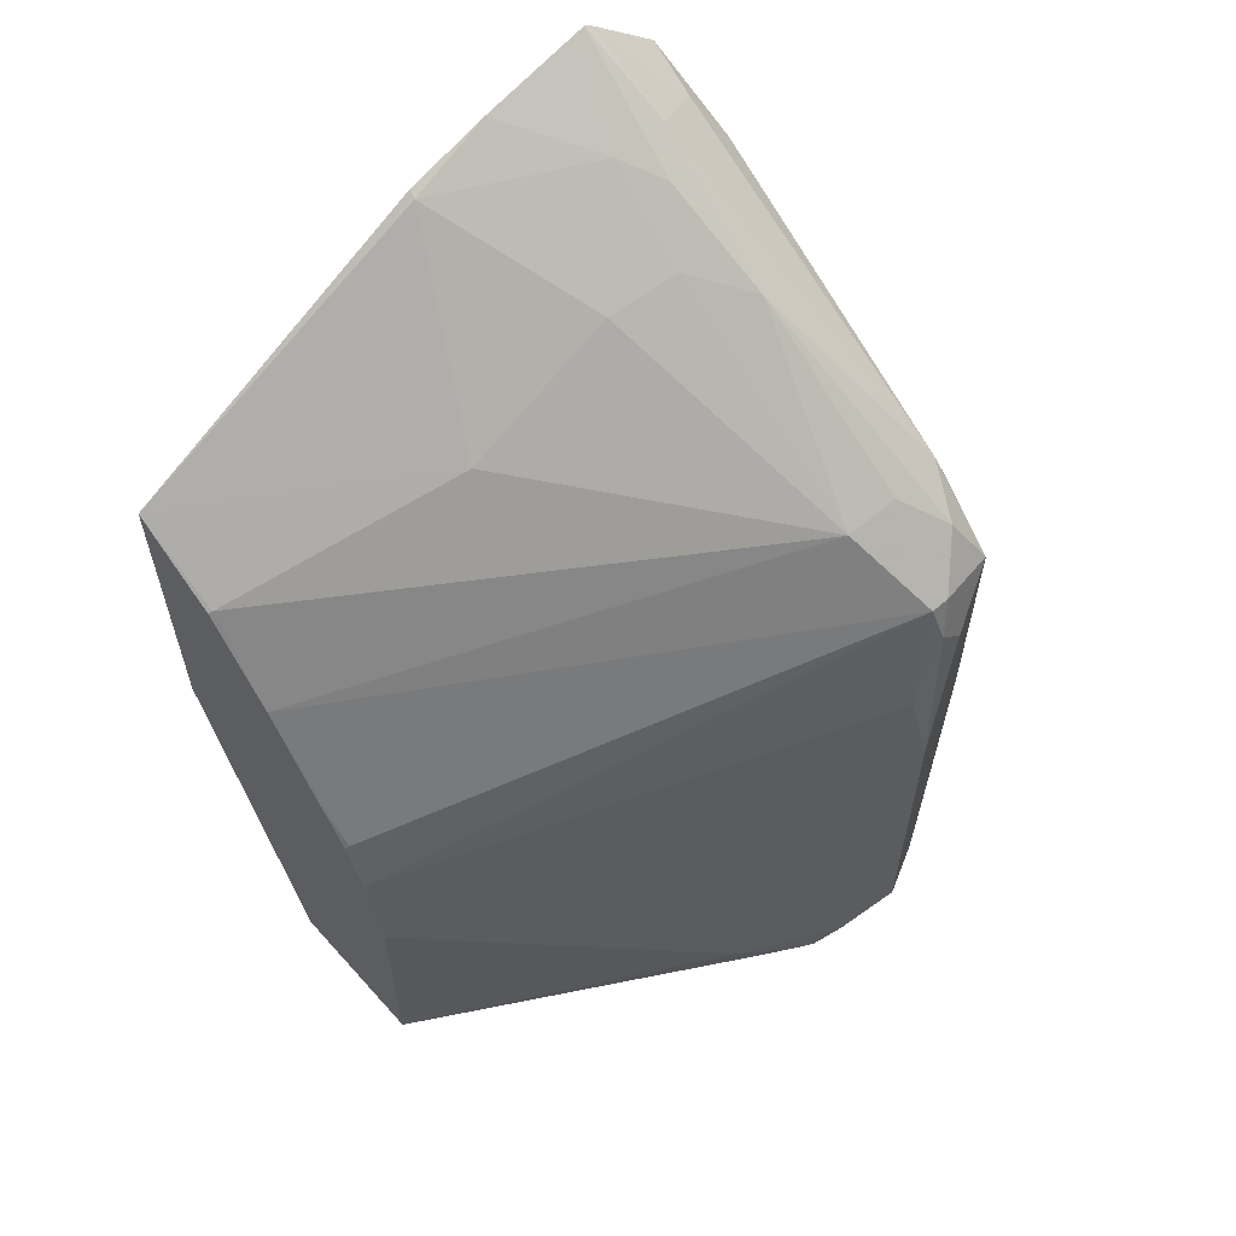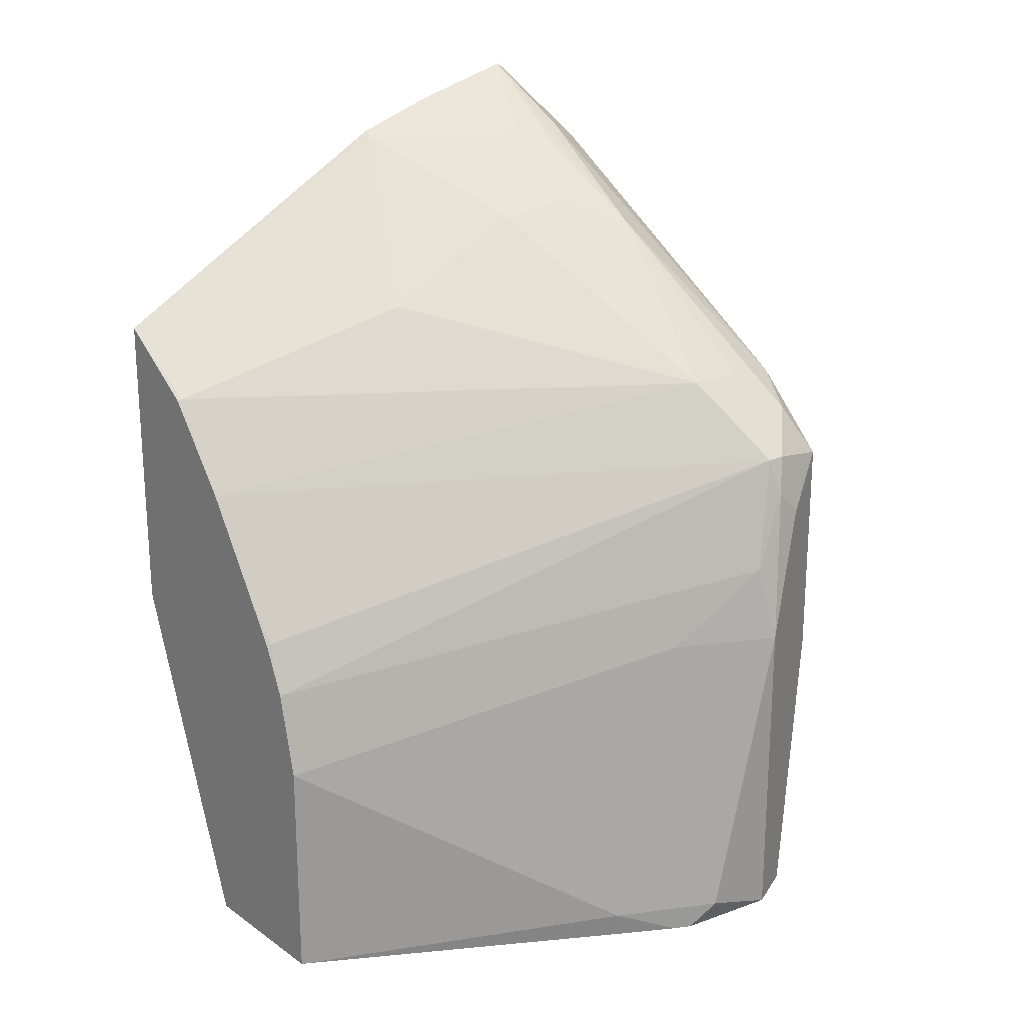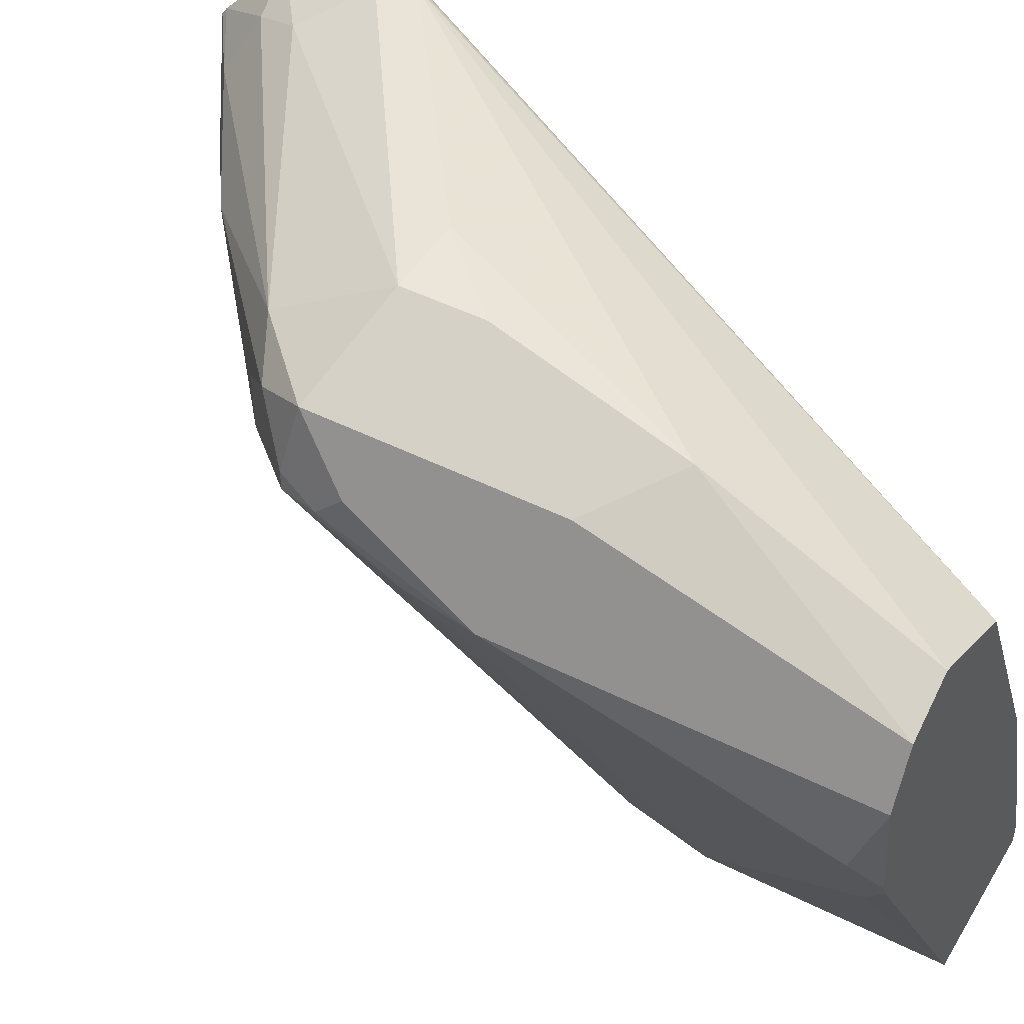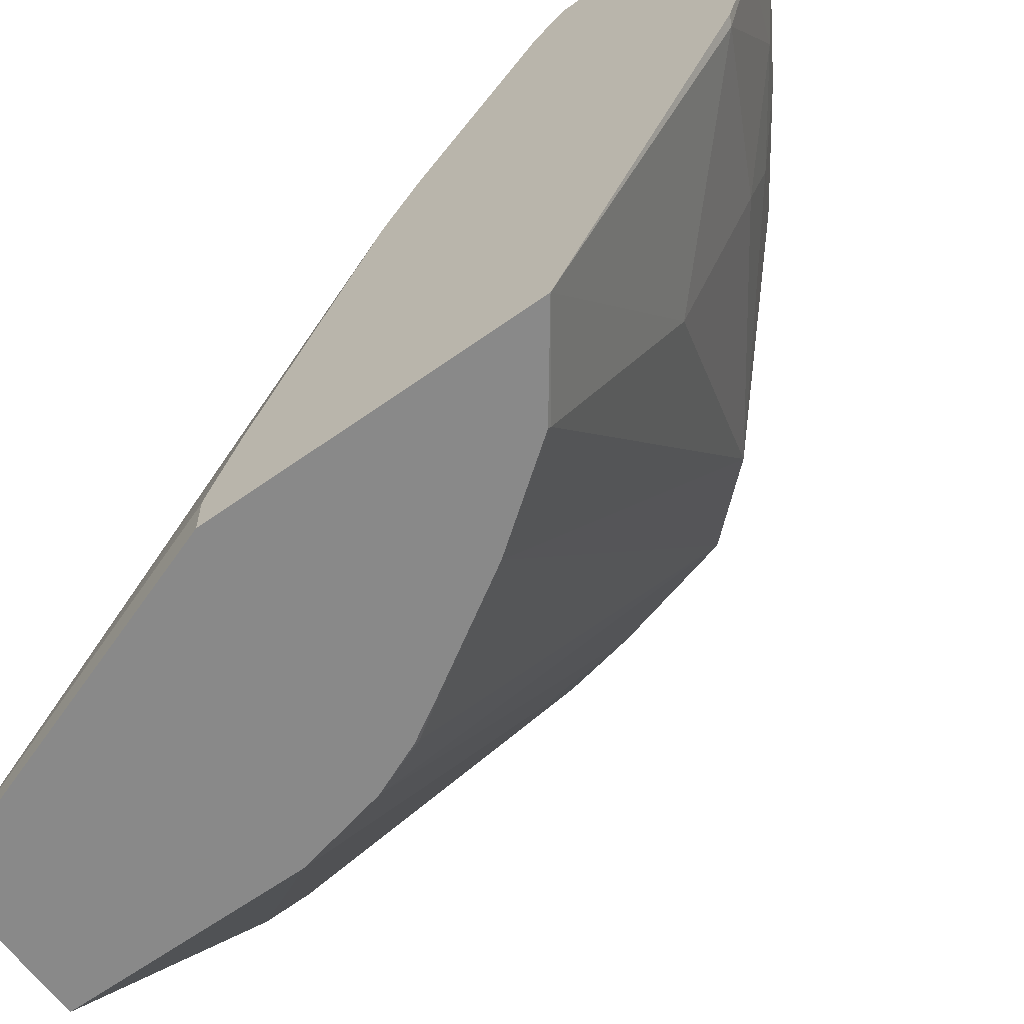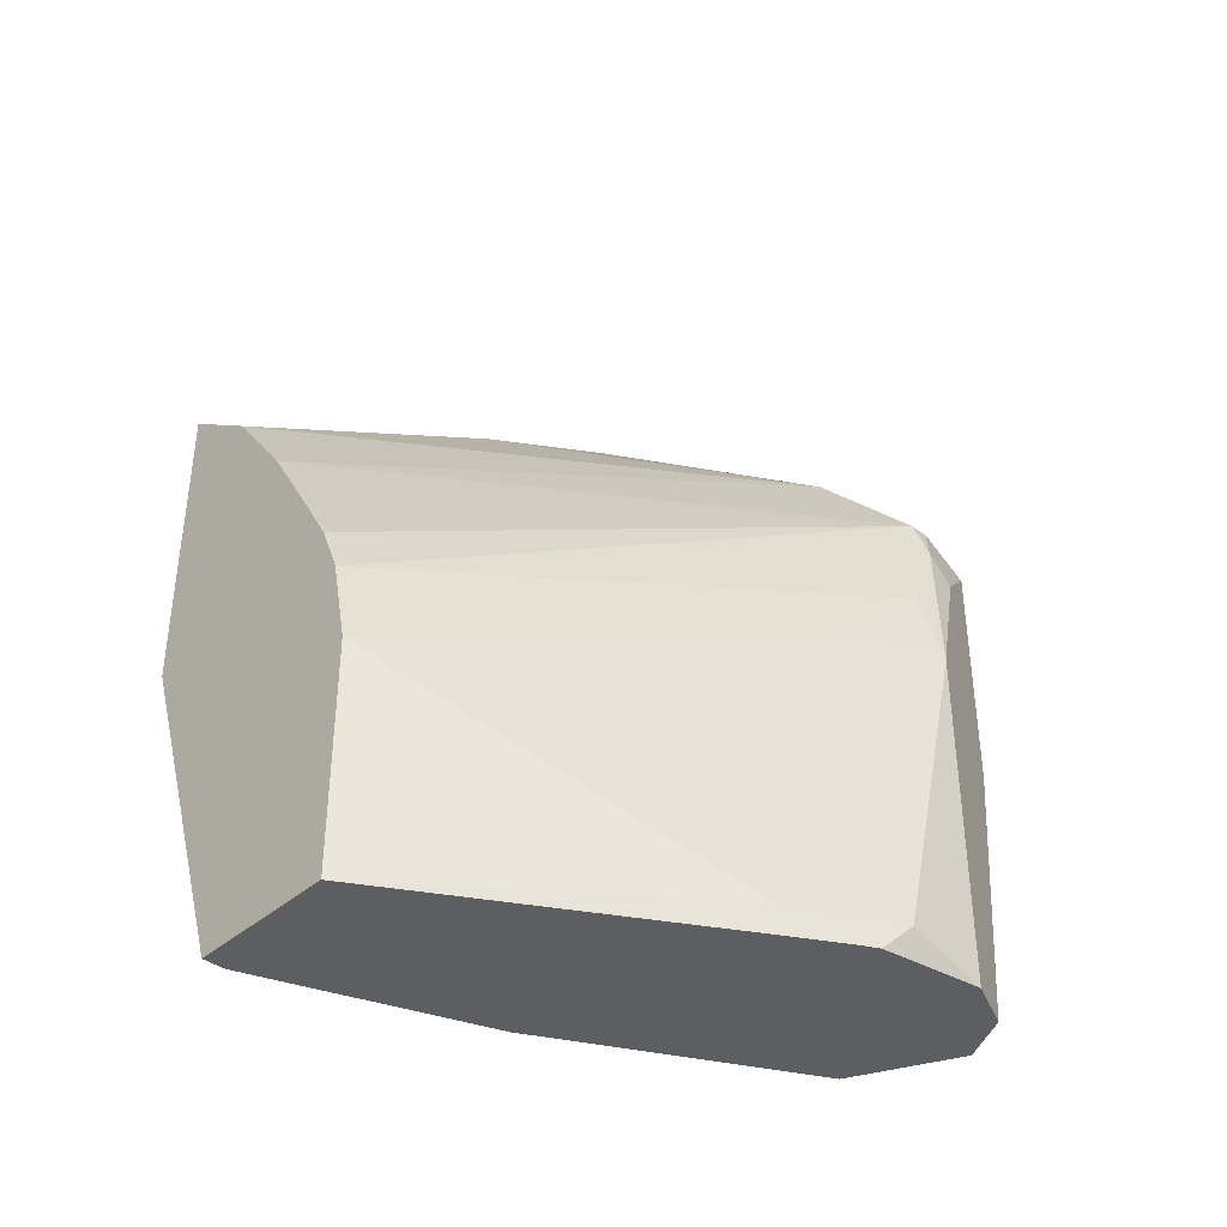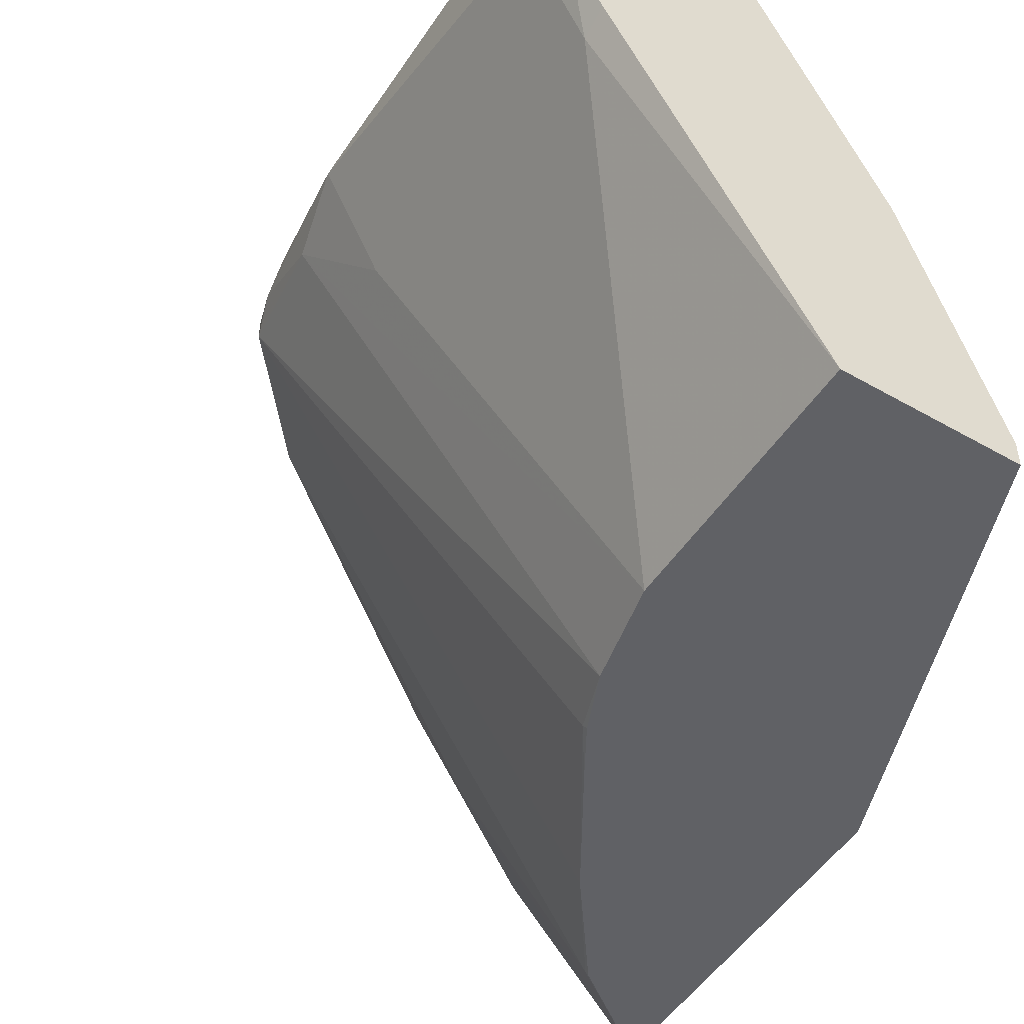
<metadata>
{"format":"obj","ext":"obj","renderer":"f3d","projection":"perspective","resolution":1024,"background":"white","views":[{"elev":60.1,"azim":48.4,"up":"+Z"},{"elev":21.3,"azim":50.4,"up":"+Z"},{"elev":47.0,"azim":119.7,"up":"+Y"},{"elev":-63.0,"azim":-54.2,"up":"+Y"},{"elev":-39.1,"azim":47.4,"up":"+Z"},{"elev":-50.2,"azim":147.7,"up":"+Y"}]}
</metadata>
<code>
v 0.2943 0.5407 -0.01237
v 0.2943 0.5519 -0.01237
v 0.3679 0.5407 -0.01237
v 0.2352 0.5407 0.1551
v 0.3311 0.6622 -0.01237
v 0.2352 0.5597 0.1551
v 0.2352 0.56 0.1551
v 0.2352 0.567 0.1577
v 0.2352 0.5959 0.1695
v 0.2352 0.7162 0.2263
v 0.2352 0.743 0.243
v 0.4542 0.6909 -0.01237
v 0.4537 0.6868 1.594e-05
v 0.3679 0.5407 0.09925
v 0.2352 0.5407 0.3046
v 0.3637 0.7275 -0.01237
v 0.2352 0.8212 0.2999
v 0.4681 0.7154 -0.01237
v 0.466 0.7112 1.594e-05
v 0.4537 0.7235 0.1472
v 0.4691 0.768 0.184
v 0.3654 0.5407 0.1104
v 0.2751 0.5407 0.2751
v 0.2759 0.5426 0.2759
v 0.3127 0.653 0.3127
v 0.2391 0.6898 0.3863
v 0.2352 0.6908 0.3882
v 0.3883 0.7766 -0.01237
v 0.2352 0.832 0.3107
v 0.3924 0.7848 -0.01237
v 0.4721 0.7234 -0.01237
v 0.4782 0.7358 1.594e-05
v 0.466 0.748 0.1472
v 0.466 0.7848 0.2207
v 0.4598 0.7818 0.2391
v 0.3587 0.5407 0.1406
v 0.4782 0.7726 0.1472
v 0.3066 0.5407 0.233
v 0.4231 0.7634 0.2759
v 0.3127 0.7266 0.3495
v 0.2759 0.7634 0.3863
v 0.2352 0.7304 0.4012
v 0.2352 0.836 0.3166
v 0.4169 0.7971 -0.01237
v 0.2391 0.8369 0.3127
v 0.4782 0.7726 -0.01237
v 0.4537 0.8216 0.233
v 0.4598 0.791 0.2391
v 0.466 0.7971 0.2084
v 0.3495 0.5426 0.1656
v 0.3487 0.5407 0.164
v 0.3368 0.5407 0.184
v 0.4231 0.791 0.2759
v 0.3434 0.7848 0.3434
v 0.3189 0.7603 0.3556
v 0.2352 0.7833 0.415
v 0.2943 0.7771 0.3771
v 0.2352 0.836 0.3282
v 0.4415 0.8093 -0.01237
v 0.2514 0.84 0.325
v 0.3679 0.8462 0.2207
v 0.4231 0.8369 0.09201
v 0.466 0.7971 -0.01237
v 0.4047 0.8462 0.2207
v 0.4169 0.8216 0.2698
v 0.4415 0.8093 0.2575
v 0.4537 0.8216 0.1226
v 0.2759 0.791 0.3863
v 0.2352 0.787 0.4125
v 0.2352 0.8212 0.3797
v 0.4659 0.7971 -0.01237
v 0.2759 0.8277 0.3495
v 0.4047 0.8462 0.184
v 0.2637 0.8155 0.374
f 1 2 5
f 35 53 39
f 35 39 38
f 35 38 50
f 35 50 36
f 36 50 51
f 37 46 63
f 35 66 53
f 37 63 67
f 37 47 49
f 39 53 54
f 39 54 55
f 39 55 40
f 40 55 41
f 41 56 42
f 37 67 47
f 41 55 57
f 35 48 66
f 34 37 49
f 24 38 39
f 25 39 40
f 25 40 26
f 26 40 41
f 26 41 42
f 26 42 27
f 34 49 47
f 29 43 30
f 30 45 44
f 31 46 32
f 32 46 37
f 32 37 33
f 34 47 48
f 34 48 35
f 30 43 45
f 41 57 56
f 43 58 45
f 44 45 59
f 60 70 72
f 60 72 64
f 60 64 61
f 61 64 73
f 61 73 62
f 62 67 71
f 59 62 71
f 62 73 67
f 64 72 65
f 65 72 74
f 65 74 68
f 68 74 69
f 69 74 70
f 70 74 72
f 63 71 67
f 58 70 60
f 56 68 69
f 54 65 68
f 45 58 60
f 45 60 61
f 45 61 62
f 45 62 59
f 47 64 65
f 47 65 66
f 47 66 48
f 47 67 73
f 47 73 64
f 50 52 51
f 53 66 54
f 54 68 56
f 54 56 57
f 54 57 55
f 54 66 65
f 24 39 25
f 23 38 24
f 38 52 50
f 21 33 37
f 1 23 15
f 1 15 4
f 1 4 6
f 1 6 2
f 2 6 7
f 2 7 8
f 1 38 23
f 2 8 9
f 2 10 11
f 2 11 5
f 3 12 13
f 3 13 14
f 4 15 27
f 4 27 42
f 2 9 10
f 1 52 38
f 1 51 52
f 1 36 51
f 1 5 16
f 1 16 28
f 1 28 30
f 1 30 44
f 1 44 59
f 1 59 71
f 21 37 34
f 1 63 46
f 1 46 31
f 1 31 18
f 1 18 12
f 1 12 3
f 1 3 14
f 1 14 22
f 1 22 36
f 4 42 56
f 4 56 69
f 1 71 63
f 4 70 58
f 15 24 25
f 15 25 26
f 15 26 27
f 16 17 28
f 17 29 30
f 17 30 28
f 15 23 24
f 18 31 19
f 19 32 33
f 19 33 20
f 21 34 35
f 21 35 36
f 21 36 22
f 4 69 70
f 19 31 32
f 14 21 22
f 20 33 21
f 13 20 14
f 14 20 21
f 4 43 29
f 4 17 11
f 4 11 10
f 4 10 9
f 4 9 8
f 4 29 17
f 4 7 6
f 13 19 20
f 4 8 7
f 13 18 19
f 12 18 13
f 4 58 43
f 5 17 16
f 5 11 17

</code>
